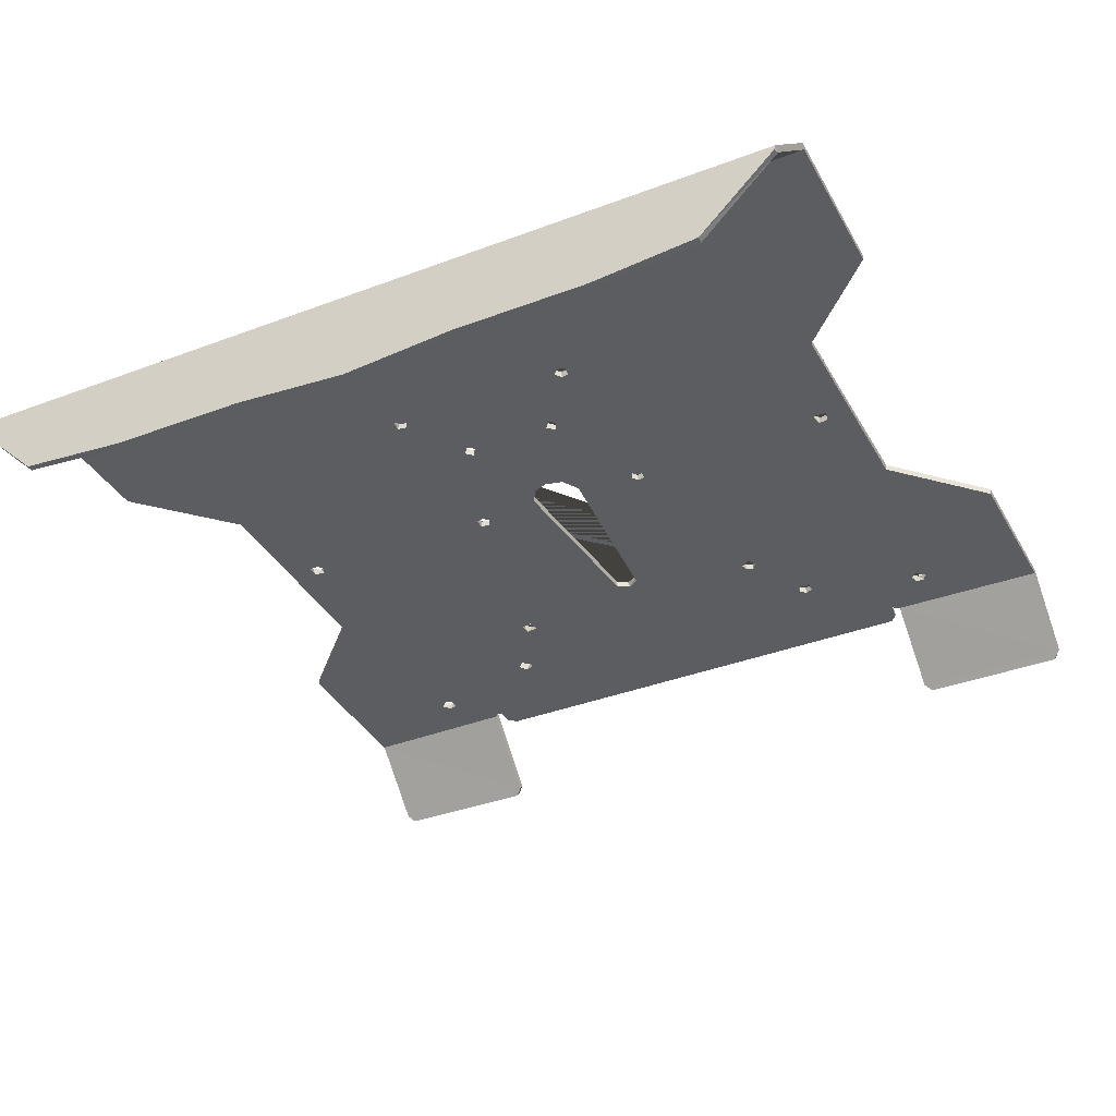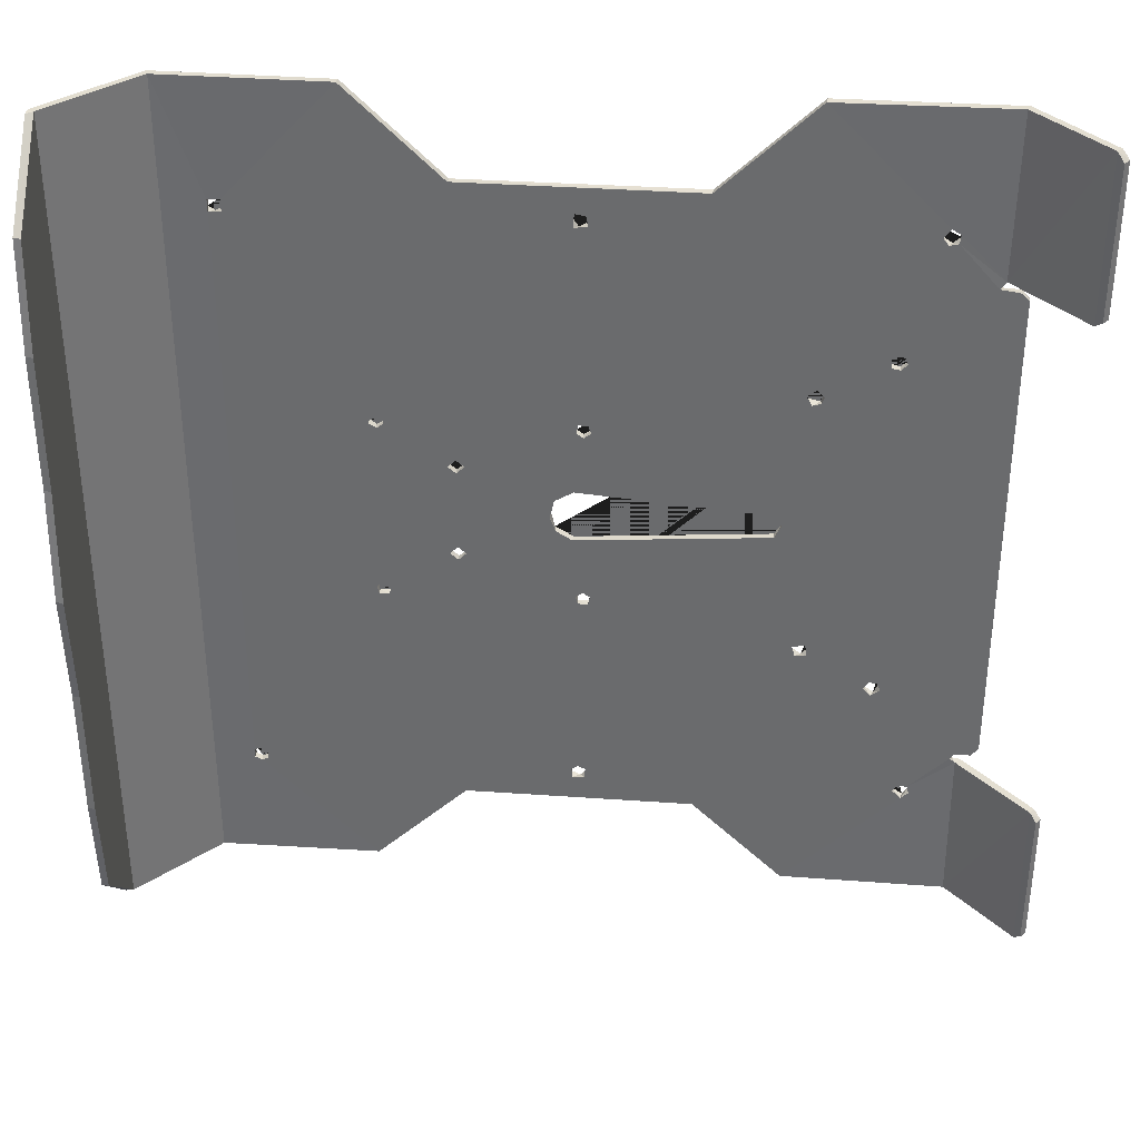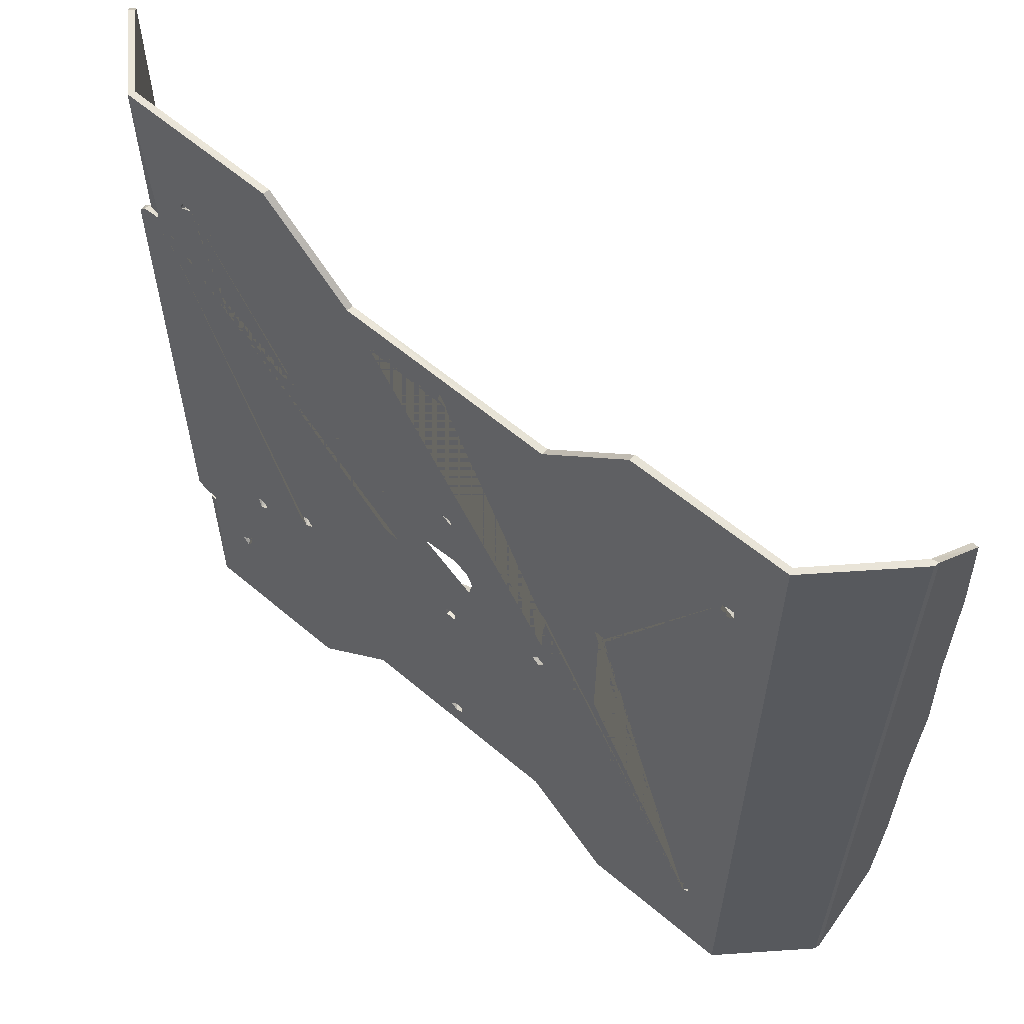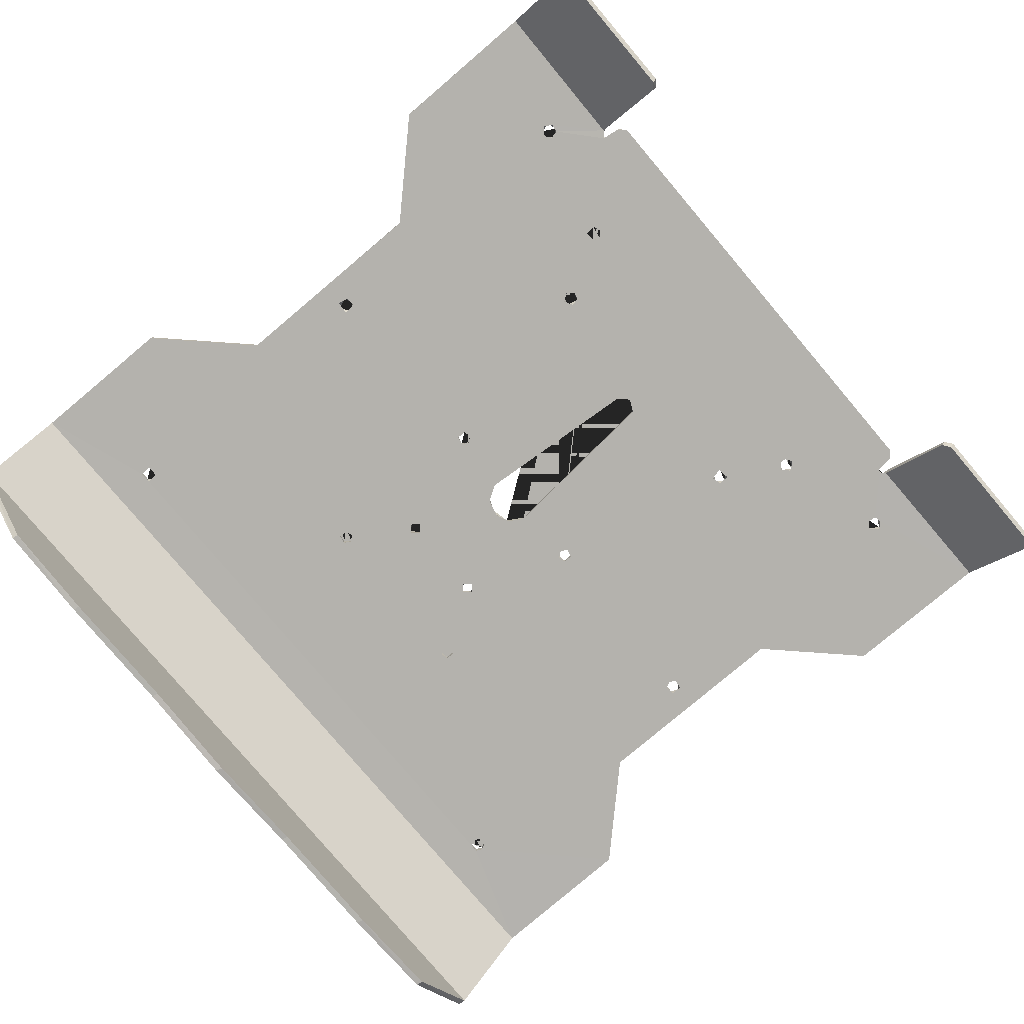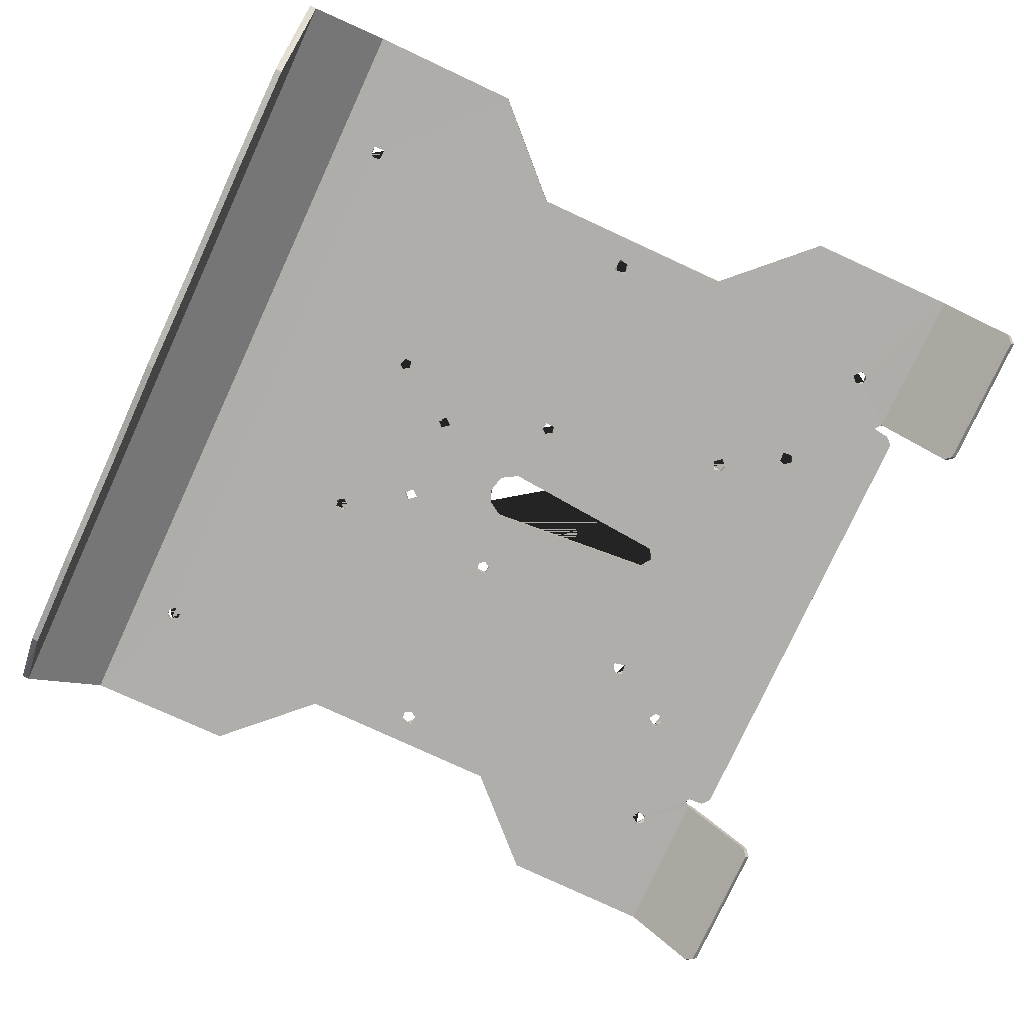
<metadata>
{"format":"obj","ext":"obj","renderer":"f3d","projection":"perspective","resolution":1024,"background":"white","views":[{"elev":-36.6,"azim":116.2,"up":"+Z"},{"elev":36.1,"azim":-174.8,"up":"+Y"},{"elev":59.8,"azim":41.0,"up":"+Y"},{"elev":-79.6,"azim":-139.8,"up":"+Z"},{"elev":-77.6,"azim":155.2,"up":"+Z"}]}
</metadata>
<code>
v -0.06239 -0.04208 0.0015
v -0.06181 -0.04206 -0
v -0.06374 -0.04061 -0
v -0.06374 -0.03981 0.0015
v -0.063 -0.03877 -0
v -0.06248 -0.03855 0.0015
v -0.06124 -0.0386 -0
v -0.06075 -0.03888 0.0015
v -0.06017 -0.04028 -0
v -0.06032 -0.04082 0.0015
v -0.04657 -0.03304 0.0015
v -0.04538 -0.03263 -0
v -0.04781 -0.03248 -0
v -0.04815 -0.03148 0.0015
v -0.04747 -0.02967 -0
v -0.04767 -0.03 0.0015
v -0.04576 -0.02944 0.0015
v -0.0447 -0.0303 -0
v -0.04464 -0.03158 0.0015
v -0.06294 0.04174 0.0015
v -0.063 0.04165 0
v -0.06057 0.0415 0
v -0.06055 0.0414 0.0015
v -0.06065 0.03898 0.0015
v -0.06075 0.03888 0
v -0.06237 0.03852 0.0015
v -0.06248 0.03855 0
v -0.0637 0.03967 0.0015
v -0.06374 0.03981 0
v -0.04714 0.03279 0.0015
v -0.04657 0.03304 0
v -0.04538 0.03263 0.0015
v -0.04464 0.03158 0
v -0.0447 0.0303 0.0015
v -0.04576 0.02944 0
v -0.04747 0.02967 0.0015
v -0.04767 0.03 0
v -0.04815 0.03148 0
v -0.04809 0.03158 0.0015
v -0.07017 0.06615 0.0015
v -0.06939 0.06634 0
v -0.07133 0.06677 0
v -0.07166 0.06749 0.0015
v -0.07161 0.06874 0
v -0.07103 0.06962 0.0015
v -0.06968 0.06983 0
v -0.06864 0.06913 0.0015
v -0.06819 0.06793 0
v -0.06834 0.06739 0.0015
v 0.000319 0.06617 0.0015
v 0.001295 0.06659 0
v -0.001521 0.06693 0
v -0.001607 0.06726 0.0015
v -0.001027 0.06962 0.0015
v -0.001361 0.06913 0
v 0.001027 0.06962 0
v 0.001827 0.06857 0.0015
v 0.07007 0.06619 0.0015
v 0.07129 0.06659 0
v 0.06867 0.06677 0
v 0.06839 0.06726 0.0015
v 0.06871 0.06941 0
v 0.06867 0.06923 0.0015
v 0.07129 0.06941 0.0015
v 0.07133 0.06923 0
v 0.07153 0.06718 0.0015
v -0.0696 -0.06623 0.0015
v -0.07123 -0.06667 -0
v -0.06926 -0.06639 -0
v -0.06813 -0.06842 0.0015
v -0.06819 -0.06807 -0
v -0.07008 -0.06991 -0
v -0.0704 -0.06977 0.0015
v -0.07187 -0.06758 0.0015
v -0.07169 -0.06839 -0
v -0.000738 -0.06639 0.0015
v 5.8e-05 -0.06627 -0
v 0.001427 -0.06681 0.0015
v 0.001603 -0.06716 -0
v 0.001443 -0.06902 0.0015
v 0.001227 -0.06933 -0
v -0.000398 -0.06977 0.0015
v -0.001192 -0.06943 -0
v -0.001809 -0.06807 0.0015
v -0.00153 -0.06703 -0
v 0.06994 -0.06627 0.0015
v 0.07006 -0.06627 -0
v 0.07153 -0.06703 0.0015
v 0.07144 -0.06698 -0
v 0.07153 -0.06897 -0
v 0.07144 -0.06902 0.0015
v 0.07006 -0.06974 0.0015
v 0.06994 -0.06974 -0
v 0.06847 -0.06897 0.0015
v 0.06856 -0.06902 -0
v 0.06847 -0.06703 -0
v 0.06856 -0.06698 0.0015
v -0.03962 0.002688 0
v -0.03981 0.00264 0.0015
v -0.04118 0.000274 0
v -0.04118 -0.000274 0.0015
v -0.03981 -0.00264 -0
v -0.03962 -0.002688 0.0015
v -0.02484 -0.07516 0.0015
v -0.001979 -0.02207 0.0015
v 0.000227 -0.02216 0.0015
v 0.02507 -0.01237 0.0015
v 0.03974 -0.02207 0.0015
v -0.07972 -0.05742 0.0015
v -0.08556 -0.05529 0.0015
v -0.08566 0.05496 0.0015
v -0.002372 -0.0203 0.0015
v -0.07972 0.05858 0.001513
v -0.025 0.07523 0.0015
v -0.08031 0.05706 0.0015
v -0.001947 0.02216 0.0015
v -0.002325 0.02019 0.0015
v 0.001367 0.005929 0.0015
v -0.000793 0.01921 0.0015
v 0.000653 0.0203 0.0015
v 0.004758 0.003824 0.0015
v 0.02328 0.01068 0.0015
v 0.006009 0.000583 0.0015
v 0.02328 -0.01082 0.0015
v 0.02507 0.009128 0.0015
v 0.02493 -0.009128 0.0015
v 0.02672 0.01082 0.0015
v 0.02672 -0.01068 0.0015
v 0.04093 0.01921 0.0015
v 0.04079 -0.01921 0.0015
v 0.04237 0.0203 0.0015
v 0.04233 -0.02019 0.0015
v 0.08092 0.095 0.00137
v 0.08091 -0.095 0.001366
v -0.08181 0.095 0.00141
v -0.04516 0.09484 0.0015
v 0.000259 0.02207 0.0015
v 0.02493 0.01237 0.0015
v 0.03977 0.02216 0.0015
v 0.02484 0.07516 0.0015
v 0.04198 0.02207 0.0015
v 0.045 0.09477 0.0015
v -0.04507 -0.09482 0.0015
v -0.08174 -0.095 0.001421
v -0.0803 -0.05893 0.001512
v 0.025 -0.07523 0.0015
v 0.04195 -0.02216 0.0015
v 0.04516 -0.09484 0.0015
v 0.001095 -0.005977 0.0015
v -0.000926 -0.01921 0.0015
v 0.000606 -0.02019 0.0015
v 0.005033 -0.003617 0.0015
v 0.03935 -0.0203 0.0015
v 0.03939 0.02019 0.0015
v -0.08404 0.05681 0.0015
v -0.08371 -0.05691 0.0015
v 0.09891 -0.09473 -0.01781
v 0.09866 -0.09501 -0.01634
v 0.09738 -0.095 -0.01721
v 0.09741 -0.07839 -0.03402
v 0.09891 -0.07825 -0.03409
v 0.09737 0.09502 -0.01718
v 0.09741 0.07825 -0.03409
v 0.09741 0.02488 -0.0363
v 0.09741 0.05463 -0.03625
v 0.09741 -0.02512 -0.03629
v 0.09741 -0.05487 -0.03624
v 0.09741 -0.000287 -0.03832
v 0.09892 0.09477 -0.01775
v 0.09869 0.09502 -0.01642
v 0.09891 0.07839 -0.03402
v -0.08207 0.059 0.00122
v -0.09727 0.05909 -0.01378
v -0.0809 0.05909 5.9e-05
v -0.09619 0.05911 -0.01482
v -0.09727 -0.09491 -0.01378
v -0.08128 -0.095 -6e-05
v -0.09619 -0.09489 -0.01482
v -0.08097 -0.05909 4.1e-05
v -0.08212 -0.059 0.001203
v 0.08038 -0.095 -8.1e-05
v 0.045 -0.09477 -0
v -0.08126 0.095 -5.5e-05
v -0.09621 0.09491 -0.01484
v -0.09725 0.09489 -0.01376
v -0.07969 -0.05804 -0
v -0.08566 -0.05496 -0
v -0.08031 -0.05706 -0
v -0.001947 -0.02216 -0
v -0.002325 -0.02019 -0
v 0.001367 -0.005929 -0
v -0.000793 -0.01921 -0
v 0.000653 -0.0203 -0
v 0.004758 -0.003824 -0
v 0.02328 -0.01068 -0
v 0.006009 -0.000583 -0
v 0.02328 0.01082 0
v 0.02507 -0.009128 -0
v 0.02493 0.009128 0
v 0.02672 0.01068 0
v -0.02484 0.07516 0
v -0.001979 0.02207 0
v 0.000227 0.02216 0
v 0.02507 0.01237 0
v 0.03974 0.02207 0
v -0.07972 0.05742 0
v -0.08556 0.05529 0
v -0.002372 0.0203 0
v -0.045 0.09477 0
v 0.025 0.07523 0
v 0.04195 0.02216 0
v 0.04233 0.02019 0
v 0.04237 -0.0203 -0
v 0.08038 0.095 -7.2e-05
v 0.04516 0.09484 0
v -0.04509 -0.09479 -0
v -0.025 -0.07523 -0
v 0.000259 -0.02207 -0
v 0.02493 -0.01237 -0
v 0.03977 -0.02216 -0
v 0.02484 -0.07516 -0
v 0.04198 -0.02207 -0
v 0.005033 0.003617 0
v 0.000606 0.02019 0
v 0.001095 0.005977 0
v -0.000926 0.01921 0
v 0.03939 -0.02019 -0
v 0.02672 -0.01082 -0
v 0.04093 -0.01921 -0
v 0.03935 0.0203 0
v 0.04079 0.01921 0
v -0.08404 -0.05681 -0
v -0.08371 0.05691 0
v 0.09891 -0.05463 -0.03625
v 0.09891 0.000287 -0.03832
v 0.09891 0.02512 -0.03629
v 0.09891 0.05487 -0.03624
v 0.09891 -0.02488 -0.0363
v -0.0972 -0.05908 -0.01371
v -0.09625 -0.05912 -0.01488
v -0.09856 -0.0606 -0.01506
v -0.09755 -0.06077 -0.01617
v -0.0975 -0.0934 -0.01613
v -0.09861 0.06077 -0.01511
v -0.0975 0.0606 -0.01613
v -0.09856 0.0934 -0.01506
v -0.09861 -0.09323 -0.01511
v -0.09755 0.09323 -0.01617
f 1 2 3
f 1 3 4
f 4 3 5
f 4 5 6
f 6 5 7
f 6 7 8
f 8 7 9
f 8 9 10
f 10 9 2
f 10 2 1
f 11 12 13
f 11 13 14
f 14 13 15
f 14 15 16
f 16 15 17
f 17 15 18
f 17 18 19
f 19 18 12
f 19 12 11
f 20 21 22
f 20 22 23
f 23 22 24
f 24 22 25
f 24 25 26
f 26 25 27
f 26 27 28
f 28 27 29
f 30 31 32
f 32 31 33
f 32 33 34
f 34 33 35
f 34 35 36
f 36 35 37
f 179 240 239 180
f 39 38 30
f 30 38 31
f 40 41 42
f 40 42 43
f 43 42 44
f 43 44 45
f 45 44 46
f 45 46 47
f 47 46 48
f 47 48 49
f 49 48 41
f 49 41 40
f 50 51 52
f 50 52 53
f 53 52 54
f 54 52 55
f 54 55 56
f 54 56 57
f 57 56 51
f 57 51 50
f 58 59 60
f 58 60 61
f 61 60 62
f 61 62 63
f 63 62 64
f 64 62 65
f 64 65 59
f 64 59 66
f 66 59 58
f 67 68 69
f 67 69 70
f 70 69 71
f 70 71 72
f 70 72 73
f 73 72 74
f 74 72 75
f 74 75 68
f 74 68 67
f 76 77 78
f 78 77 79
f 78 79 80
f 80 79 81
f 80 81 82
f 82 81 83
f 82 83 84
f 84 83 85
f 84 85 76
f 76 85 77
f 86 87 88
f 88 87 89
f 88 89 90
f 88 90 91
f 173 175 174 172
f 90 93 92 91
f 94 95 96
f 94 96 97
f 97 96 86
f 86 96 87
f 98 99 100
f 100 99 101
f 100 101 102
f 102 101 103
f 134 133 64 66 88 91
f 114 201 209 136
f 73 74 145 144 143 104 82 84 76 19 11 10 1 70
f 126 128 127 125 122 137 120 118 121 123 152 124
f 63 64 133 142 140 141 131 129 130 132 66 58 61
f 47 49 40 43 113 20 23 24 26 36 39 30 32 34 99 118 120 119 117 116 137 122 138 50 53 54 114 136 45
f 92 94 97 86 88 66 132 147 108 153 130 129 154 139 141 140 114 54 57 50 138 127 128 107 124 152 151 106 105 76 78 80 82 104 146 148 134 91
f 45 136 135 113 43
f 38 39 36 37
f 157 158 159
f 159 160 157
f 157 160 161
f 159 162 163
f 159 163 164
f 164 163 165
f 164 166 159
f 159 166 160
f 160 166 167
f 166 164 168
f 169 162 170
f 169 171 162
f 162 171 163
f 116 117 208 202
f 144 176 177
f 177 176 178
f 179 180 145
f 134 148 181
f 181 148 182
f 183 184 135
f 135 184 185
f 2 69 186
f 186 69 68
f 69 2 71
f 71 2 12
f 12 2 13
f 13 2 9
f 13 9 7
f 13 7 15
f 15 7 5
f 15 5 100
f 100 5 27
f 27 5 29
f 29 5 187
f 187 5 3
f 187 3 188
f 188 3 186
f 186 3 2
f 12 85 71
f 85 12 18
f 85 18 189
f 189 18 190
f 190 18 102
f 190 102 191
f 190 191 192
f 192 191 193
f 193 191 194
f 193 194 195
f 195 194 196
f 195 196 197
f 195 197 198
f 198 197 199
f 198 199 200
f 102 18 15
f 102 15 100
f 21 41 22
f 22 41 48
f 22 48 201
f 22 201 31
f 31 201 33
f 33 201 52
f 33 52 202
f 202 52 203
f 203 52 51
f 203 51 204
f 204 51 205
f 41 21 206
f 206 21 29
f 206 29 207
f 207 29 187
f 100 27 37
f 100 37 98
f 98 37 35
f 37 27 25
f 37 25 38
f 38 25 31
f 31 25 22
f 35 33 98
f 98 33 208
f 208 33 202
f 201 48 209
f 209 48 46
f 209 46 183
f 183 46 44
f 183 44 174
f 174 44 42
f 174 42 206
f 206 42 41
f 205 51 210
f 210 51 56
f 210 56 201
f 201 56 55
f 55 52 201
f 59 211 60
f 60 211 210
f 210 211 205
f 211 59 212
f 212 59 213
f 213 59 89
f 89 59 181
f 181 59 214
f 214 59 65
f 214 65 62
f 214 62 215
f 215 62 210
f 210 62 60
f 186 68 179
f 179 68 75
f 179 75 177
f 177 75 72
f 177 72 216
f 217 72 83
f 83 72 71
f 83 71 85
f 77 189 218
f 77 218 79
f 79 218 219
f 79 219 220
f 189 77 85
f 81 93 83
f 83 93 217
f 217 93 221
f 221 93 182
f 93 81 95
f 95 81 96
f 96 81 79
f 96 79 220
f 87 222 213
f 87 213 89
f 87 96 222
f 222 96 220
f 182 93 181
f 181 93 90
f 181 90 89
f 197 196 223
f 197 223 224
f 197 224 203
f 197 203 204
f 224 223 225
f 224 225 226
f 226 225 208
f 208 225 98
f 193 195 218
f 218 195 219
f 220 219 227
f 227 219 228
f 227 228 229
f 229 228 200
f 200 228 198
f 204 205 230
f 204 230 200
f 200 230 231
f 231 229 200
f 229 231 213
f 213 231 212
f 72 217 216
f 188 232 187
f 207 233 206
f 146 104 221
f 221 104 217
f 104 143 217
f 217 143 216
f 144 177 143
f 143 177 216
f 135 136 183
f 183 136 209
f 114 140 201
f 201 140 210
f 140 142 210
f 210 142 215
f 214 215 133
f 133 215 142
f 160 167 161
f 161 167 234
f 168 164 235
f 235 164 236
f 171 237 163
f 163 237 165
f 167 166 234
f 234 166 238
f 235 238 168
f 168 238 166
f 237 236 165
f 165 236 164
f 239 240 241
f 241 240 242
f 242 240 243
f 243 240 178
f 179 177 240
f 240 177 178
f 149 191 102 103
f 244 245 173
f 173 245 175
f 173 172 135 185 246 244
f 172 174 113
f 181 214 159
f 159 214 162
f 158 170 133 134
f 247 176 144 180 239 241
f 175 245 184
f 175 184 174
f 174 184 183
f 245 248 184
f 135 172 113
f 159 158 181
f 181 158 134
f 241 242 247
f 247 242 243
f 245 244 248
f 248 244 246
f 155 233 207
f 155 207 111
f 207 187 111
f 111 187 110
f 247 243 176
f 176 243 178
f 155 115 233
f 233 115 206
f 110 187 232
f 110 232 156
f 232 188 156
f 156 188 109
f 248 246 184
f 184 246 185
f 206 115 113
f 206 113 174
f 179 145 186
f 186 145 109
f 186 109 188
f 144 145 180
f 171 236 237
f 161 234 238
f 236 171 169 157 161 238 235
f 170 158 157 169
f 162 214 170
f 170 214 133
f 198 126 195
f 195 126 124
f 195 124 219
f 219 124 107
f 219 107 228
f 228 107 128
f 228 128 198
f 198 128 126
f 211 141 139
f 211 139 205
f 29 21 20 28
f 230 154 231
f 231 154 129
f 231 129 212
f 212 129 131
f 212 131 211
f 211 131 141
f 203 137 116
f 203 116 202
f 112 105 189 190
f 208 117 226
f 226 117 119
f 226 119 224
f 224 119 120
f 224 120 203
f 203 120 137
f 204 138 197
f 197 138 122
f 197 122 199
f 199 122 125
f 199 125 200
f 200 125 127
f 200 127 204
f 204 127 138
f 229 130 227
f 227 130 153
f 139 154 230 205
f 220 108 147
f 220 147 222
f 222 147 213
f 213 147 132
f 213 132 229
f 229 132 130
f 93 95 94 92
f 118 99 225
f 225 99 98
f 191 149 152
f 191 152 194
f 194 152 196
f 196 152 123
f 196 123 223
f 223 123 121
f 223 121 118
f 223 118 225
f 192 150 190
f 190 150 112
f 153 108 220 227
f 189 105 106
f 189 106 218
f 218 106 193
f 193 106 151
f 193 151 192
f 192 151 150
f 148 146 182
f 182 146 221
f 115 155 111 110 156 109 145 74 67 70 1 4 6 8 10 11 14 16 17 19 76 105 112 150 151 152 149 103 101 99 34 36 26 28 20 113

</code>
